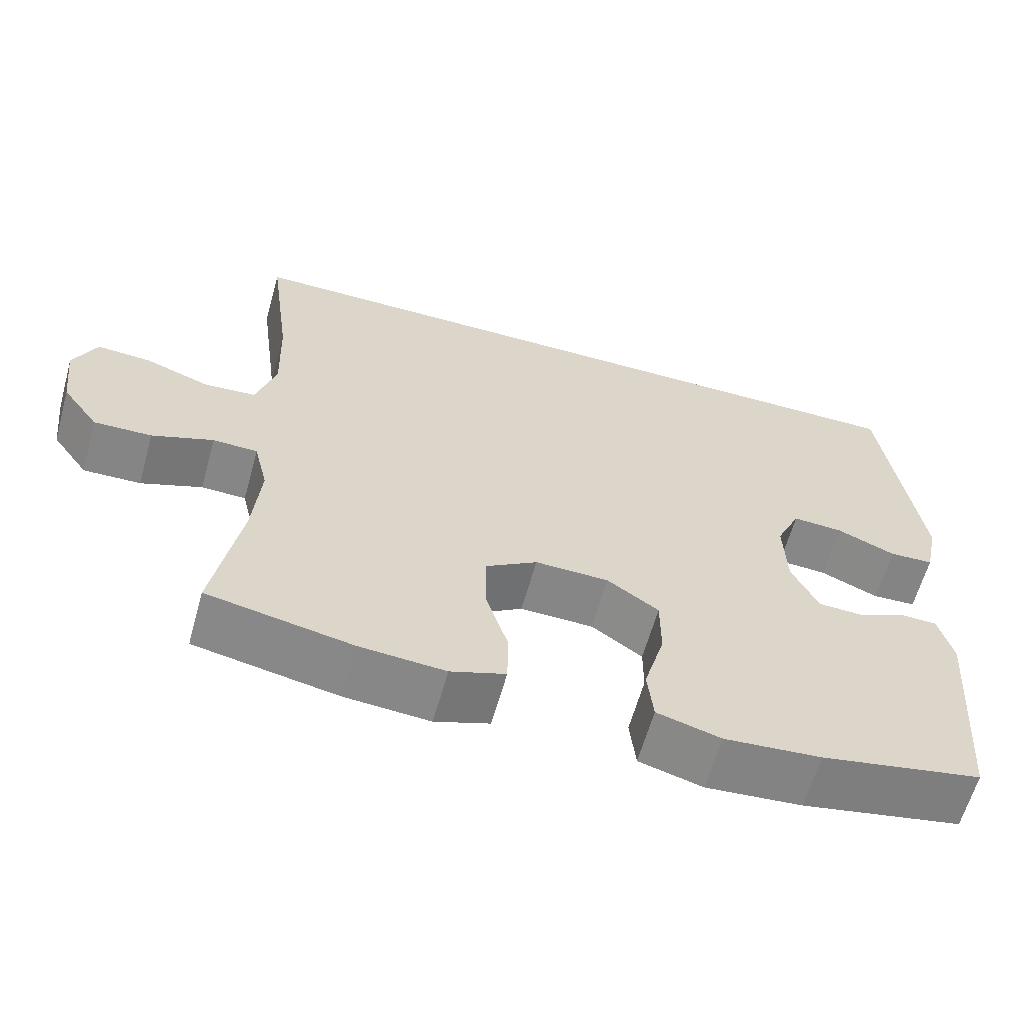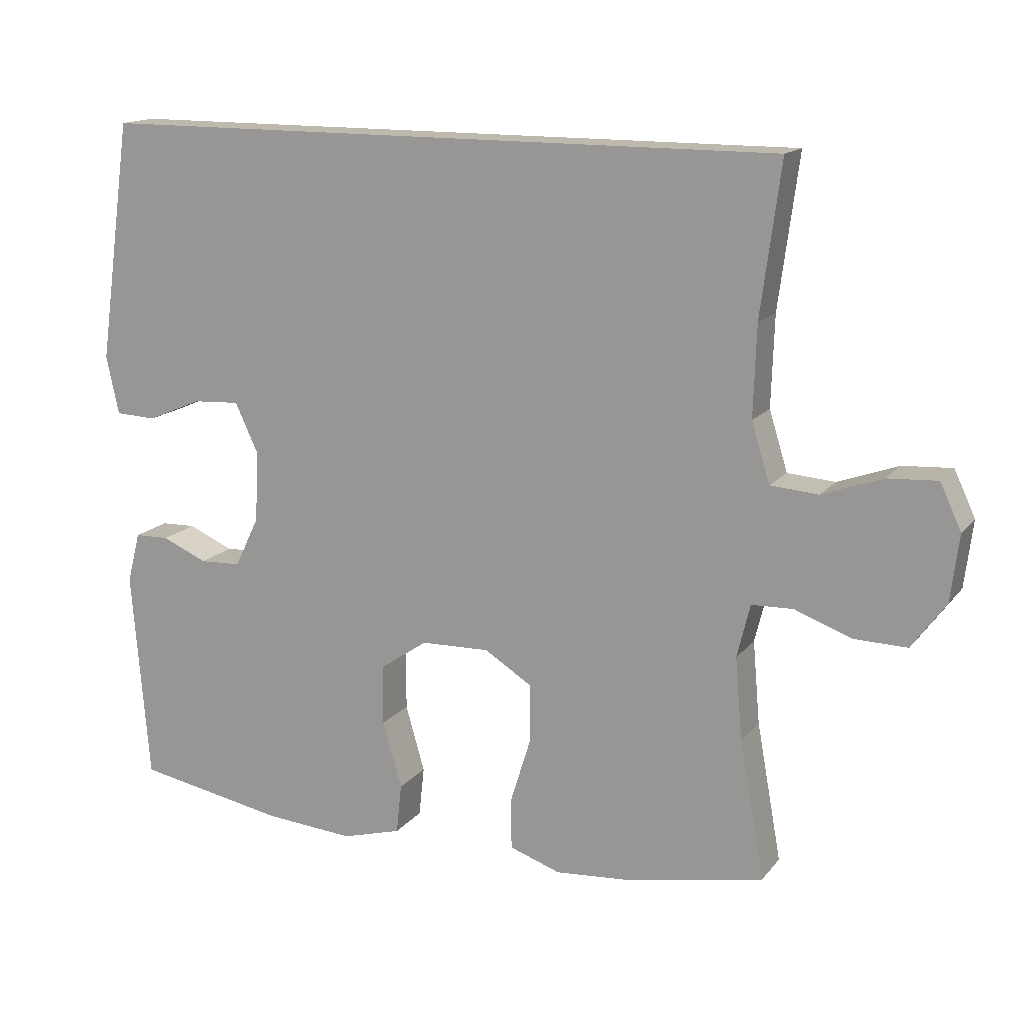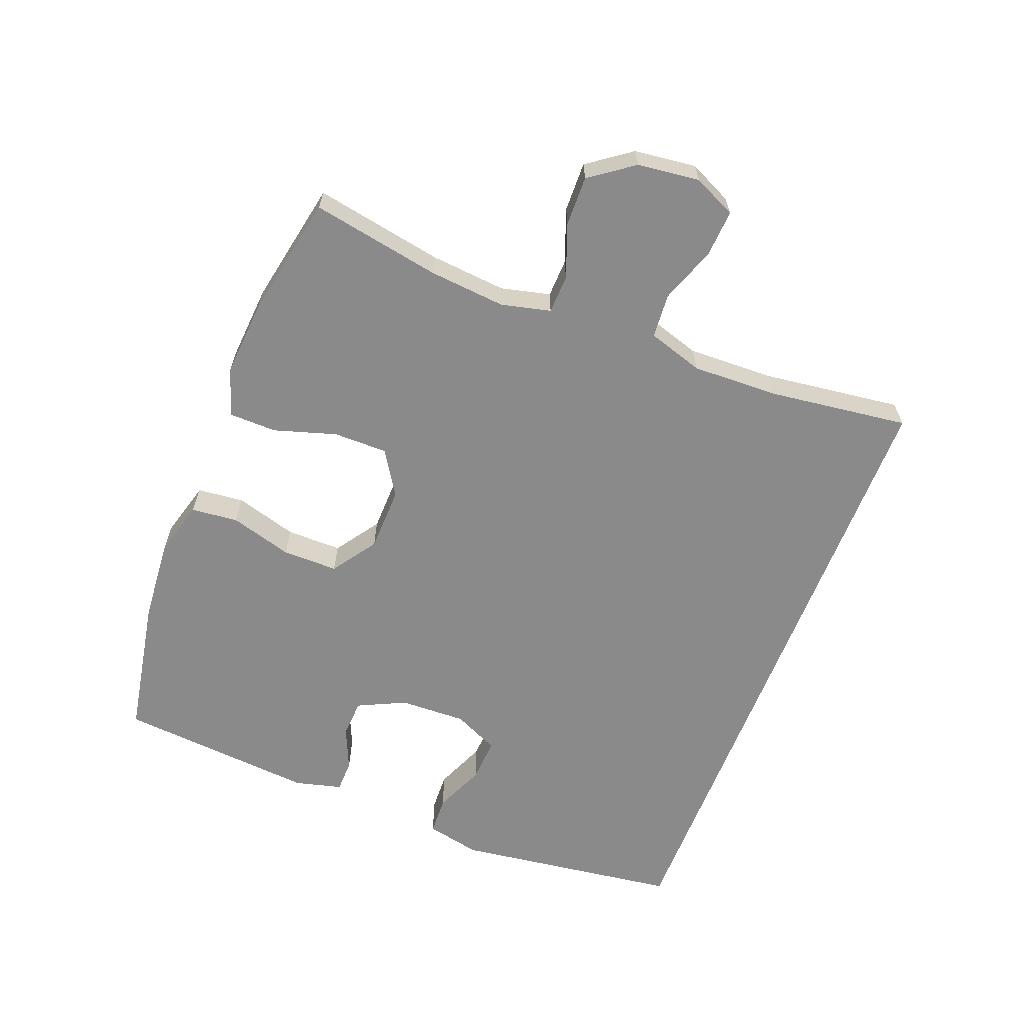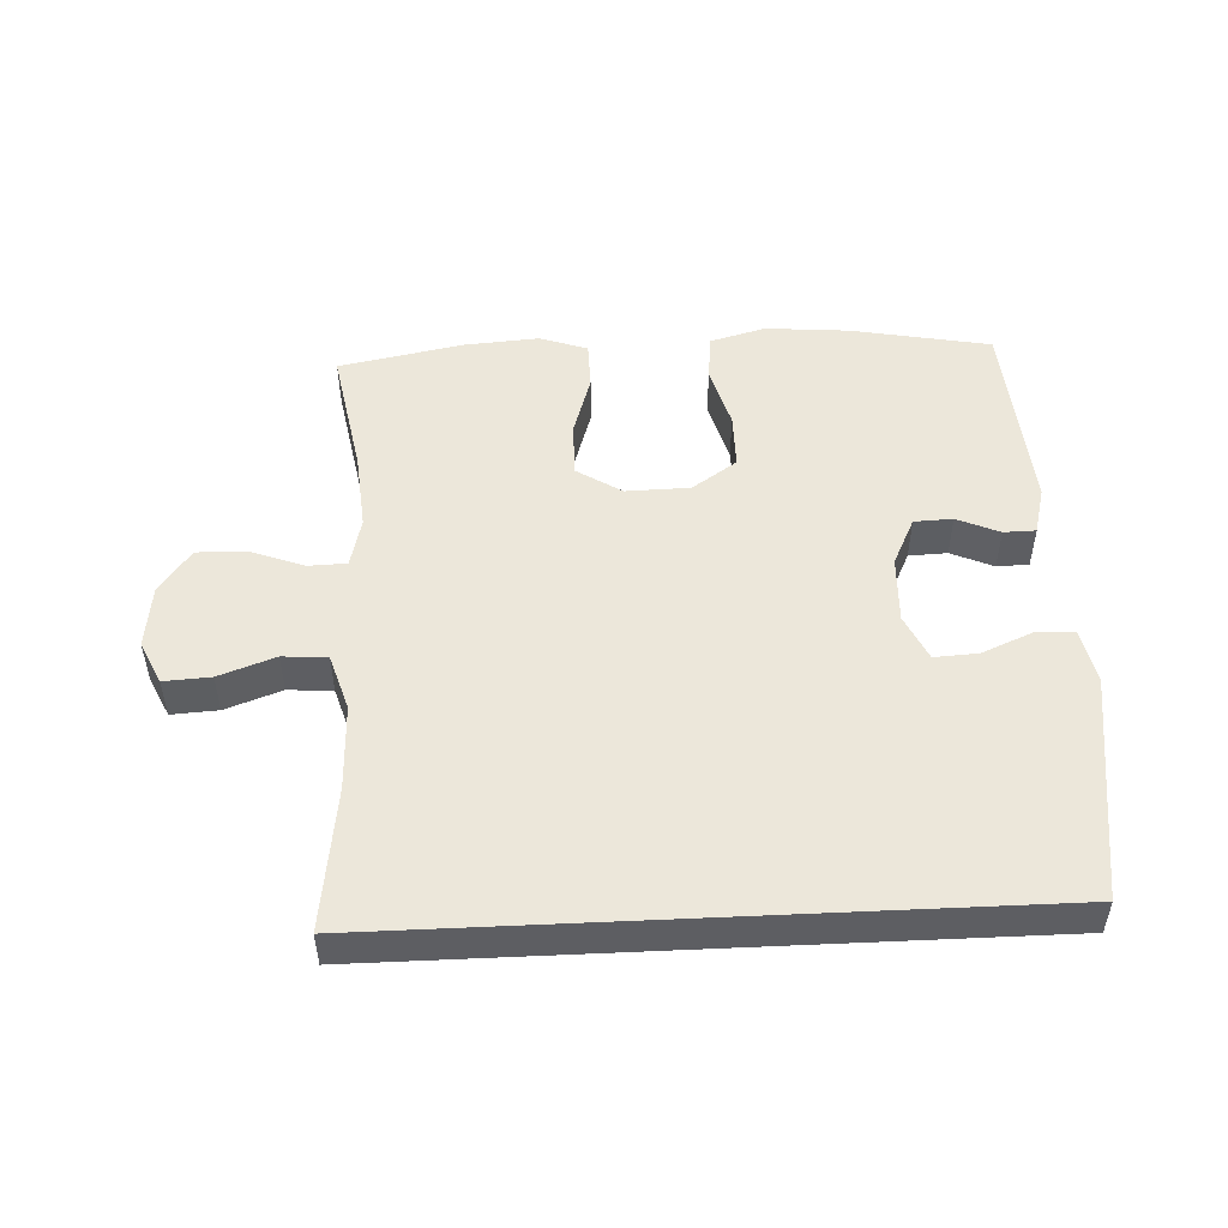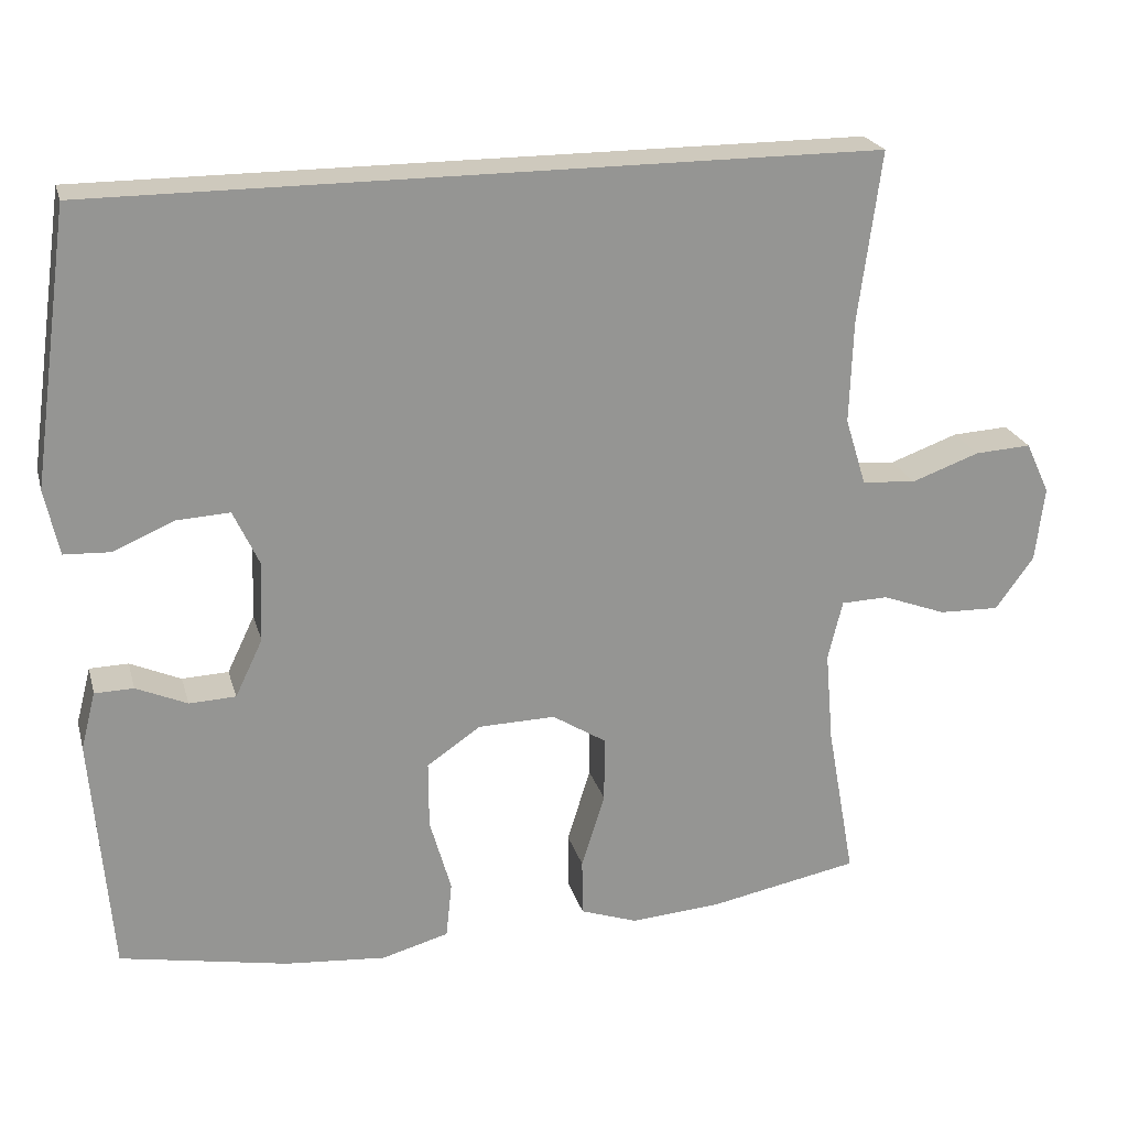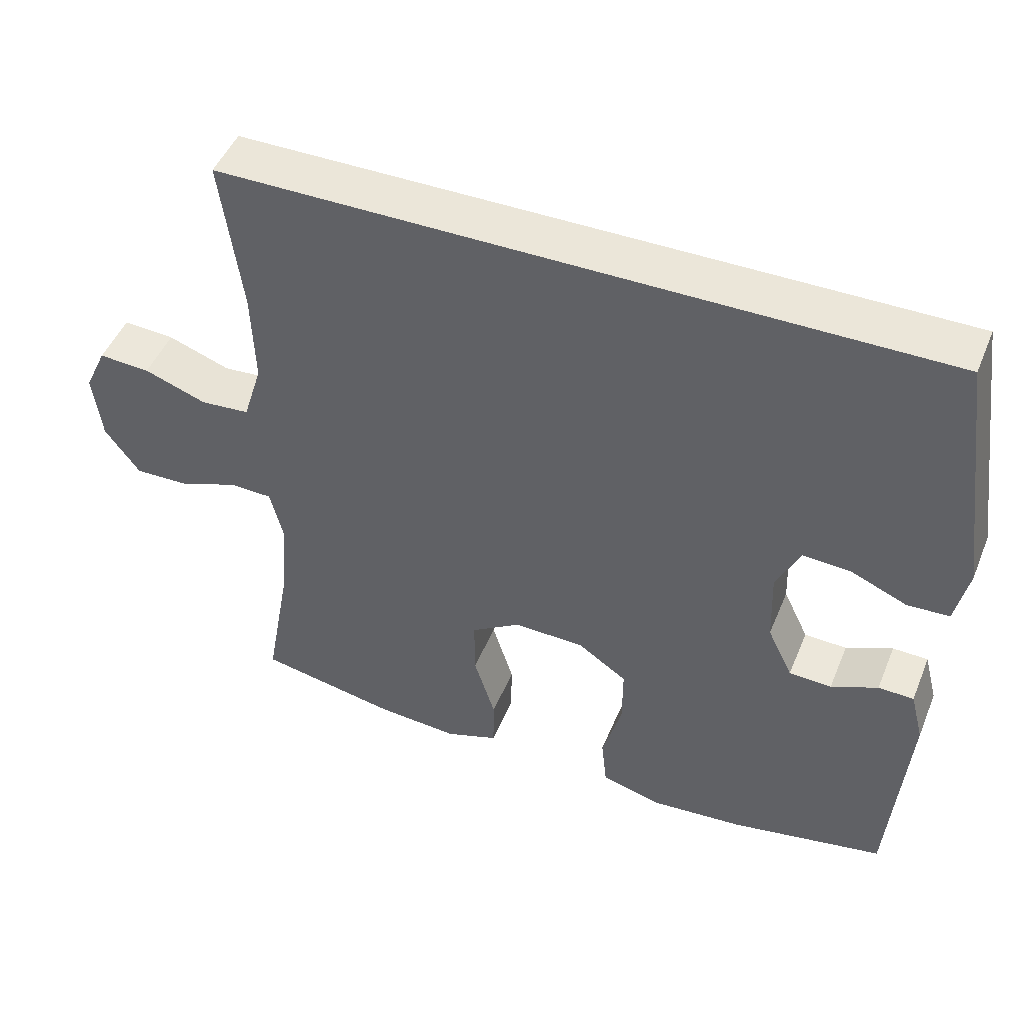
<metadata>
{"format":"obj","ext":"obj","renderer":"f3d","projection":"perspective","resolution":1024,"background":"white","views":[{"elev":-61.9,"azim":-15.6,"up":"+Z"},{"elev":15.0,"azim":-155.5,"up":"+Z"},{"elev":-63.4,"azim":-111.3,"up":"+Y"},{"elev":50.7,"azim":-2.7,"up":"+Y"},{"elev":22.6,"azim":165.6,"up":"+Z"},{"elev":47.6,"azim":21.8,"up":"+Z"}]}
</metadata>
<code>
o path7068
v 0.5549 0.0375 -0.1949
v 0.536 0.0375 -0.1216
v 0.4862 0.0375 -0.1205
v 0.4207 0.0375 -0.1492
v 0.3611 0.0375 -0.1468
v 0.3257 0.0375 -0.07301
v 0.322 0.0375 0.03024
v 0.3547 0.0375 0.1005
v 0.4225 0.0375 0.09677
v 0.5012 0.0375 0.06339
v 0.5604 0.0375 0.06612
v 0.5785 0.0375 0.1505
v 0.5299 0.0375 0.4998
v -0.472 0.0375 0.4998
v -0.4429 0.0375 0.2804
v -0.4386 0.0375 0.1488
v -0.4653 0.0375 0.06263
v -0.5343 0.0375 0.05716
v -0.6215 0.0375 0.08847
v -0.6938 0.0375 0.09276
v -0.7246 0.0375 0.02688
v -0.7127 0.0375 -0.06971
v -0.6637 0.0375 -0.1369
v -0.5864 0.0375 -0.1348
v -0.5043 0.0375 -0.1041
v -0.4443 0.0375 -0.106
v -0.4256 0.0375 -0.1827
v -0.4359 0.0375 -0.3019
v -0.472 0.0375 -0.5019
v -0.2784 0.0375 -0.5394
v -0.1632 0.0375 -0.5479
v -0.08945 0.0375 -0.5222
v -0.08848 0.0375 -0.4488
v -0.1183 0.0375 -0.3527
v -0.1188 0.0375 -0.2686
v -0.04954 0.0375 -0.2251
v 0.04954 0.0375 -0.2273
v 0.1187 0.0375 -0.2747
v 0.1184 0.0375 -0.3609
v 0.09092 0.0375 -0.4572
v 0.0986 0.0375 -0.5295
v 0.1845 0.0375 -0.5533
v 0.3142 0.0375 -0.5426
v 0.5299 0.0375 -0.5019
v 0.5549 -0.0375 -0.1949
v 0.536 -0.0375 -0.1216
v 0.4862 -0.0375 -0.1205
v 0.4207 -0.0375 -0.1492
v 0.3611 -0.0375 -0.1468
v 0.3257 -0.0375 -0.07301
v 0.322 -0.0375 0.03024
v 0.3547 -0.0375 0.1005
v 0.4225 -0.0375 0.09677
v 0.5012 -0.0375 0.06339
v 0.5604 -0.0375 0.06612
v 0.5785 -0.0375 0.1505
v 0.5299 -0.0375 0.4998
v -0.472 -0.0375 0.4998
v -0.4429 -0.0375 0.2804
v -0.4386 -0.0375 0.1488
v -0.4653 -0.0375 0.06263
v -0.5343 -0.0375 0.05716
v -0.6215 -0.0375 0.08847
v -0.6938 -0.0375 0.09276
v -0.7246 -0.0375 0.02688
v -0.7127 -0.0375 -0.06971
v -0.6637 -0.0375 -0.1369
v -0.5864 -0.0375 -0.1348
v -0.5043 -0.0375 -0.1041
v -0.4443 -0.0375 -0.106
v -0.4256 -0.0375 -0.1827
v -0.4359 -0.0375 -0.3019
v -0.472 -0.0375 -0.5019
v -0.2784 -0.0375 -0.5394
v -0.1632 -0.0375 -0.5479
v -0.08945 -0.0375 -0.5222
v -0.08848 -0.0375 -0.4488
v -0.1183 -0.0375 -0.3527
v -0.1188 -0.0375 -0.2686
v -0.04954 -0.0375 -0.2251
v 0.04954 -0.0375 -0.2273
v 0.1187 -0.0375 -0.2747
v 0.1184 -0.0375 -0.3609
v 0.09092 -0.0375 -0.4572
v 0.0986 -0.0375 -0.5295
v 0.1845 -0.0375 -0.5533
v 0.3142 -0.0375 -0.5426
v 0.5299 -0.0375 -0.5019
v 0.0986 0.0375 -0.5295
v 0.0986 0.0375 -0.5295
v 0.1845 0.0375 -0.5533
v 0.3142 0.0375 -0.5426
v -0.2784 0.0375 -0.5394
v -0.1632 0.0375 -0.5479
v -0.08945 0.0375 -0.5222
v -0.08945 0.0375 -0.5222
v 0.09092 0.0375 -0.4572
v -0.08848 0.0375 -0.4488
v -0.472 0.0375 -0.5019
v -0.472 0.0375 -0.5019
v 0.5299 0.0375 -0.5019
v 0.5299 0.0375 -0.5019
v 0.1184 0.0375 -0.3609
v -0.1183 0.0375 -0.3527
v -0.4359 0.0375 -0.3019
v 0.1187 0.0375 -0.2747
v -0.1188 0.0375 -0.2686
v 0.5549 0.0375 -0.1949
v -0.4256 0.0375 -0.1827
v 0.04954 0.0375 -0.2273
v -0.04954 0.0375 -0.2251
v 0.536 0.0375 -0.1216
v 0.536 0.0375 -0.1216
v -0.4443 0.0375 -0.106
v -0.4443 0.0375 -0.106
v 0.4207 0.0375 -0.1492
v 0.3611 0.0375 -0.1468
v 0.3611 0.0375 -0.1468
v 0.4862 0.0375 -0.1205
v 0.3257 0.0375 -0.07301
v -0.7127 0.0375 -0.06971
v -0.6637 0.0375 -0.1369
v -0.5864 0.0375 -0.1348
v -0.5043 0.0375 -0.1041
v 0.322 0.0375 0.03024
v -0.7246 0.0375 0.02688
v -0.6938 0.0375 0.09276
v -0.6938 0.0375 0.09276
v 0.3547 0.0375 0.1005
v 0.3547 0.0375 0.1005
v -0.6215 0.0375 0.08847
v -0.5343 0.0375 0.05716
v -0.4653 0.0375 0.06263
v -0.4653 0.0375 0.06263
v -0.4386 0.0375 0.1488
v 0.4225 0.0375 0.09677
v 0.5012 0.0375 0.06339
v 0.5604 0.0375 0.06612
v 0.5604 0.0375 0.06612
v 0.5785 0.0375 0.1505
v -0.4429 0.0375 0.2804
v -0.472 0.0375 0.4998
v -0.472 0.0375 0.4998
v 0.5299 0.0375 0.4998
v 0.5299 0.0375 0.4998
v 0.0986 -0.0375 -0.5295
v 0.0986 -0.0375 -0.5295
v 0.1845 -0.0375 -0.5533
v 0.3142 -0.0375 -0.5426
v -0.2784 -0.0375 -0.5394
v -0.1632 -0.0375 -0.5479
v -0.08945 -0.0375 -0.5222
v -0.08945 -0.0375 -0.5222
v 0.09092 -0.0375 -0.4572
v -0.08848 -0.0375 -0.4488
v -0.472 -0.0375 -0.5019
v -0.472 -0.0375 -0.5019
v 0.5299 -0.0375 -0.5019
v 0.5299 -0.0375 -0.5019
v 0.1184 -0.0375 -0.3609
v -0.1183 -0.0375 -0.3527
v -0.4359 -0.0375 -0.3019
v 0.1187 -0.0375 -0.2747
v -0.1188 -0.0375 -0.2686
v 0.5549 -0.0375 -0.1949
v -0.4256 -0.0375 -0.1827
v 0.04954 -0.0375 -0.2273
v -0.04954 -0.0375 -0.2251
v 0.536 -0.0375 -0.1216
v 0.536 -0.0375 -0.1216
v -0.4443 -0.0375 -0.106
v -0.4443 -0.0375 -0.106
v 0.4207 -0.0375 -0.1492
v 0.3611 -0.0375 -0.1468
v 0.3611 -0.0375 -0.1468
v 0.4862 -0.0375 -0.1205
v 0.3257 -0.0375 -0.07301
v -0.7127 -0.0375 -0.06971
v -0.6637 -0.0375 -0.1369
v -0.5864 -0.0375 -0.1348
v -0.5043 -0.0375 -0.1041
v 0.322 -0.0375 0.03024
v -0.7246 -0.0375 0.02688
v -0.6938 -0.0375 0.09276
v -0.6938 -0.0375 0.09276
v 0.3547 -0.0375 0.1005
v 0.3547 -0.0375 0.1005
v -0.6215 -0.0375 0.08847
v -0.5343 -0.0375 0.05716
v -0.4653 -0.0375 0.06263
v -0.4653 -0.0375 0.06263
v -0.4386 -0.0375 0.1488
v 0.4225 -0.0375 0.09677
v 0.5012 -0.0375 0.06339
v 0.5604 -0.0375 0.06612
v 0.5604 -0.0375 0.06612
v 0.5785 -0.0375 0.1505
v -0.4429 -0.0375 0.2804
v -0.472 -0.0375 0.4998
v -0.472 -0.0375 0.4998
v 0.5299 -0.0375 0.4998
v 0.5299 -0.0375 0.4998
f 195 197 194
f 158 173 149
f 171 190 181
f 182 198 192
f 189 181 190
f 198 186 199
f 197 201 193
f 194 197 193
f 176 165 169
f 181 189 180
f 193 201 186
f 163 177 167
f 173 165 176
f 180 178 179
f 188 178 189
f 180 189 178
f 168 190 171
f 173 174 149
f 148 154 146
f 186 198 182
f 167 182 168
f 161 151 155
f 164 162 161
f 155 151 152
f 149 174 160
f 199 186 201
f 151 161 150
f 150 162 156
f 164 171 166
f 150 161 162
f 182 192 168
f 168 171 164
f 192 190 168
f 160 174 163
f 178 188 183
f 183 188 184
f 165 173 158
f 148 160 154
f 174 177 163
f 177 182 167
f 164 166 162
f 149 160 148
f 90 42 86 147
f 42 43 87 86
f 30 31 75 74
f 31 96 153 75
f 40 41 85 84
f 32 33 77 76
f 100 30 74 157
f 43 102 159 87
f 39 40 84 83
f 33 34 78 77
f 28 29 73 72
f 38 39 83 82
f 34 35 79 78
f 44 1 45 88
f 27 28 72 71
f 37 38 82 81
f 35 36 80 79
f 36 37 81 80
f 1 113 170 45
f 115 27 71 172
f 4 118 175 48
f 3 4 48 47
f 2 3 47 46
f 5 6 50 49
f 22 23 67 66
f 23 24 68 67
f 24 25 69 68
f 25 26 70 69
f 6 7 51 50
f 21 22 66 65
f 128 21 65 185
f 7 130 187 51
f 19 20 64 63
f 18 19 63 62
f 134 18 62 191
f 16 17 61 60
f 9 10 54 53
f 10 139 196 54
f 11 12 56 55
f 8 9 53 52
f 15 16 60 59
f 143 15 59 200
f 145 14 58 202
f 12 13 57 56
f 138 137 140
f 101 92 116
f 114 124 133
f 125 135 141
f 132 133 124
f 141 142 129
f 140 136 144
f 137 136 140
f 119 112 108
f 124 123 132
f 136 129 144
f 106 110 120
f 116 119 108
f 123 122 121
f 131 132 121
f 123 121 132
f 111 114 133
f 116 92 117
f 91 89 97
f 129 125 141
f 110 111 125
f 104 98 94
f 107 104 105
f 98 95 94
f 92 103 117
f 142 144 129
f 94 93 104
f 93 99 105
f 107 109 114
f 93 105 104
f 125 111 135
f 111 107 114
f 135 111 133
f 103 106 117
f 121 126 131
f 126 127 131
f 108 101 116
f 91 97 103
f 117 106 120
f 120 110 125
f 107 105 109
f 92 91 103

</code>
